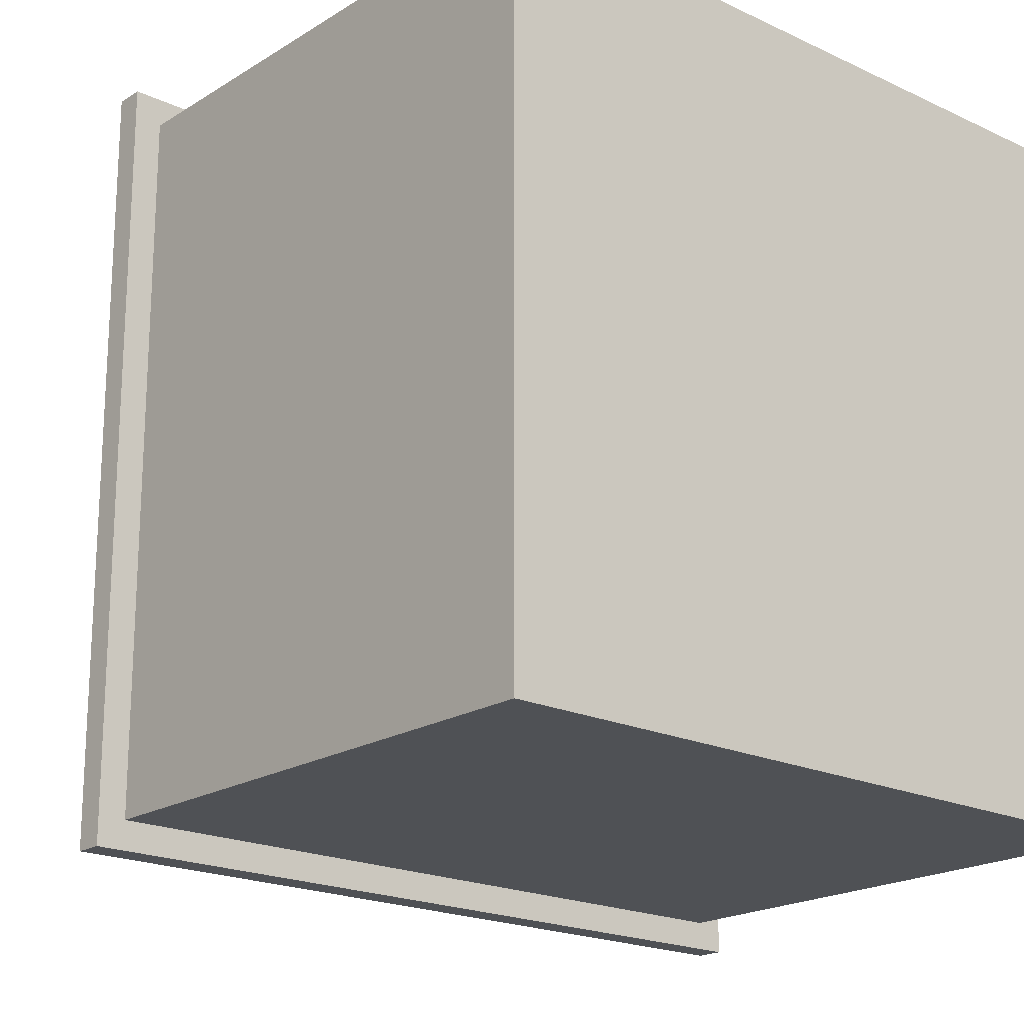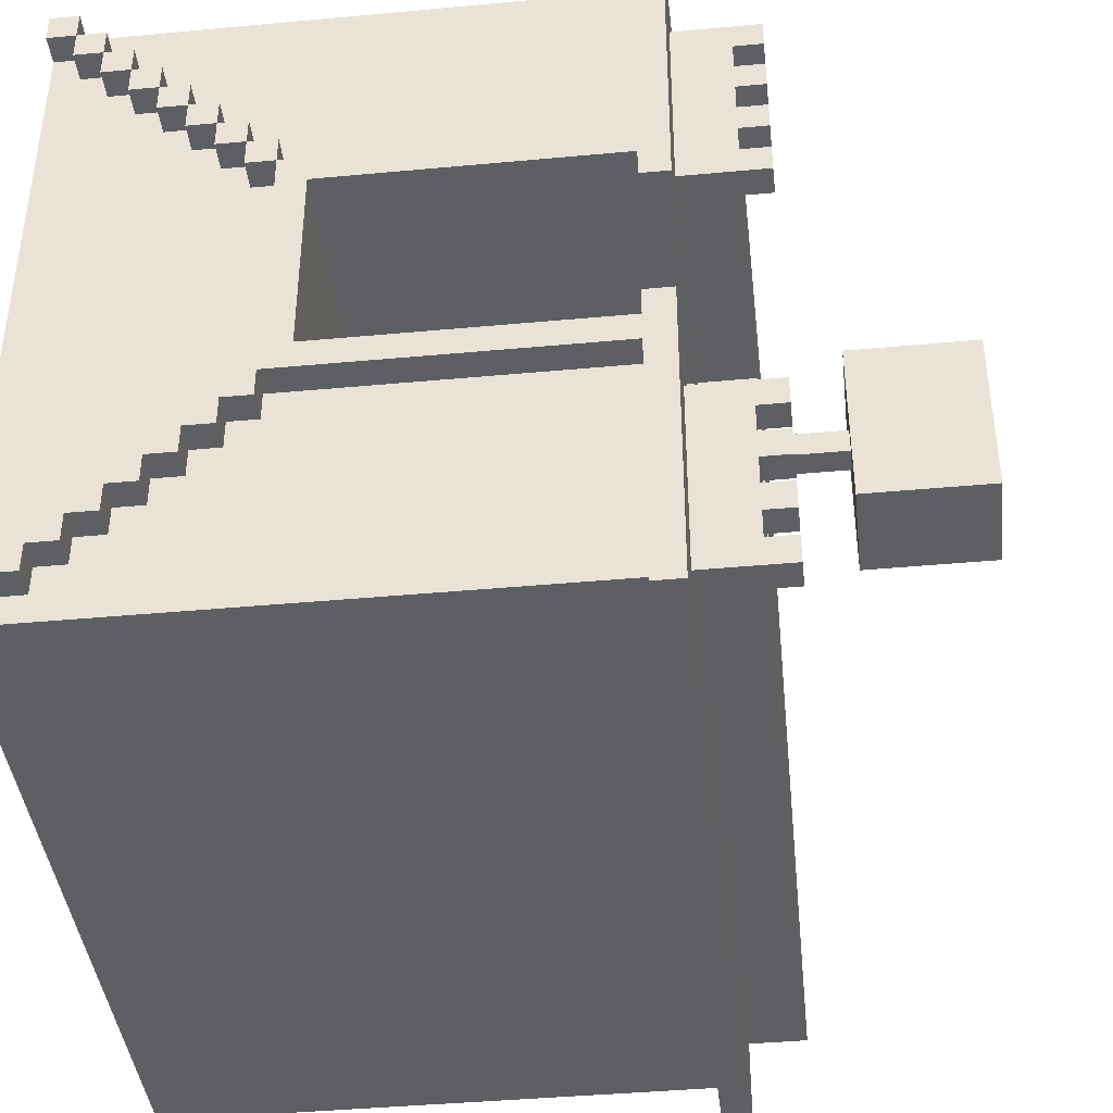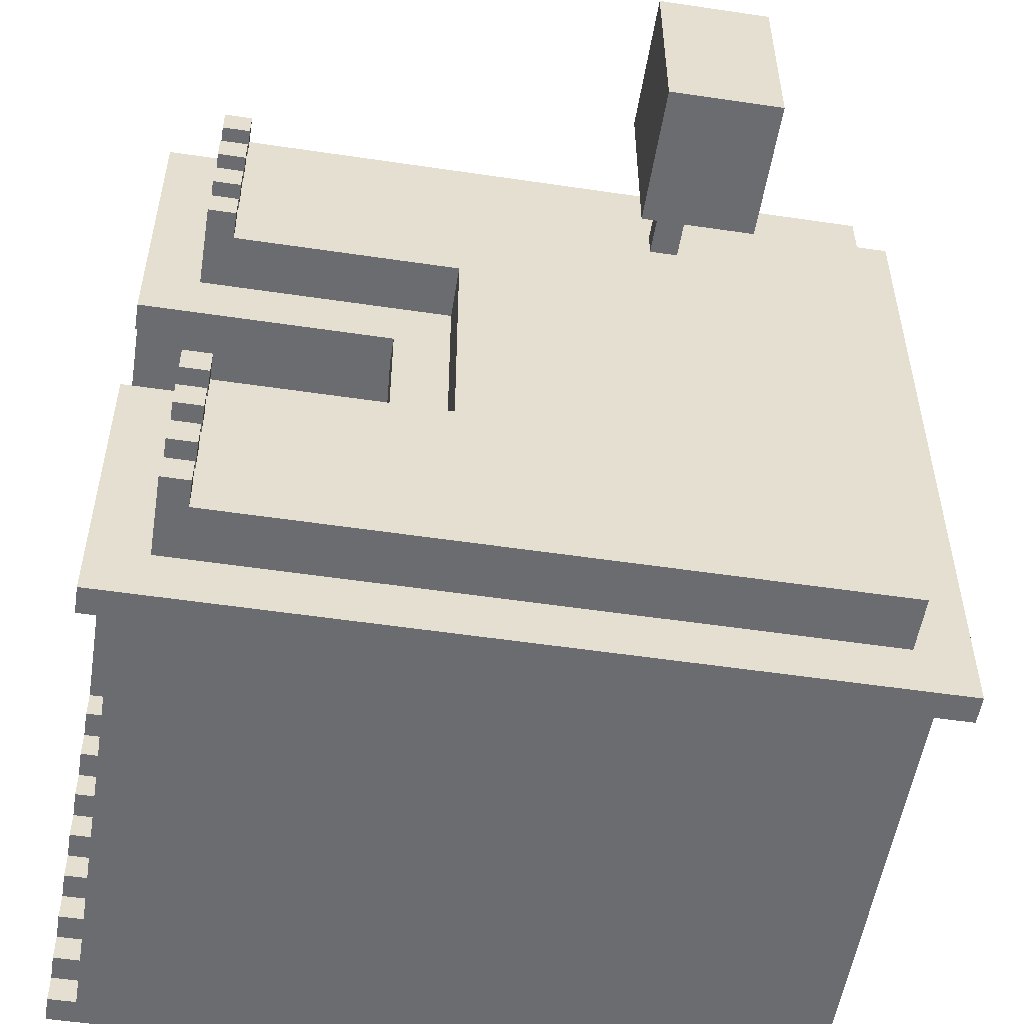
<metadata>
{"format":"obj","ext":"obj","renderer":"f3d","projection":"perspective","resolution":1024,"background":"white","views":[{"elev":-19.8,"azim":-41.1,"up":"+Z"},{"elev":-41.4,"azim":96.4,"up":"+Z"},{"elev":-53.7,"azim":171.0,"up":"+Z"}]}
</metadata>
<code>
g untitled-1
v -16 19 13
v -16 19 -14
v -16 20 13
v -16 20 -14
v -15 0 12
v -15 0 -13
v -15 19 12
v -15 19 -13
v -14 20 11
v -14 20 -12
v -14 21 11
v -14 21 -12
v -14 22 11
v -14 22 -12
v -9 25 11
v -9 25 4
v -9 30 11
v -9 30 4
v -7 22 8
v -7 22 7
v -7 25 8
v -7 25 7
v 9 22 11
v 9 22 10
v 9 22 9
v 9 22 8
v 9 22 7
v 9 22 6
v 9 22 5
v 9 22 4
v 9 22 -5
v 9 22 -6
v 9 22 -7
v 9 22 -8
v 9 22 -9
v 9 22 -10
v 9 22 -11
v 9 22 -12
v 9 23 11
v 9 23 10
v 9 23 9
v 9 23 8
v 9 23 7
v 9 23 6
v 9 23 5
v 9 23 4
v 9 23 -5
v 9 23 -6
v 9 23 -7
v 9 23 -8
v 9 23 -9
v 9 23 -10
v 9 23 -11
v 9 23 -12
v -6 22 8
v -6 22 7
v -6 25 8
v -6 25 7
v -5 25 11
v -5 25 4
v -5 26 10
v -5 26 5
v -5 29 10
v -5 29 5
v -5 30 11
v -5 30 4
v 1 20 4
v 1 20 -5
v 1 21 4
v 1 21 -5
v 1 22 4
v 1 22 -5
v 2 9 3
v 2 9 -4
v 2 19 3
v 2 19 -4
v 3 19 2
v 3 19 -3
v 3 20 2
v 3 20 -3
v 10 20 11
v 10 20 4
v 10 20 -5
v 10 20 -12
v 10 21 11
v 10 21 4
v 10 21 -5
v 10 21 -12
v 10 22 10
v 10 22 9
v 10 22 8
v 10 22 7
v 10 22 6
v 10 22 5
v 10 22 -6
v 10 22 -7
v 10 22 -8
v 10 22 -9
v 10 22 -10
v 10 22 -11
v 10 23 11
v 10 23 10
v 10 23 9
v 10 23 8
v 10 23 7
v 10 23 6
v 10 23 5
v 10 23 4
v 10 23 -5
v 10 23 -6
v 10 23 -7
v 10 23 -8
v 10 23 -9
v 10 23 -10
v 10 23 -11
v 10 23 -12
v 11 0 11
v 11 0 -12
v 11 1 12
v 11 1 11
v 11 1 10
v 11 1 -11
v 11 1 -12
v 11 1 -13
v 11 2 11
v 11 2 10
v 11 2 9
v 11 2 -10
v 11 2 -11
v 11 2 -12
v 11 3 10
v 11 3 9
v 11 3 8
v 11 3 -9
v 11 3 -10
v 11 3 -11
v 11 4 9
v 11 4 8
v 11 4 7
v 11 4 -8
v 11 4 -9
v 11 4 -10
v 11 5 8
v 11 5 7
v 11 5 6
v 11 5 -7
v 11 5 -8
v 11 5 -9
v 11 6 7
v 11 6 6
v 11 6 5
v 11 6 -6
v 11 6 -7
v 11 6 -8
v 11 7 6
v 11 7 5
v 11 7 4
v 11 7 -5
v 11 7 -6
v 11 7 -7
v 11 8 5
v 11 8 4
v 11 8 -5
v 11 8 -6
v 11 19 12
v 11 19 4
v 11 19 -5
v 11 19 -13
v 12 0 12
v 12 0 11
v 12 0 -12
v 12 0 -13
v 12 1 12
v 12 1 11
v 12 1 10
v 12 1 -11
v 12 1 -12
v 12 1 -13
v 12 2 11
v 12 2 10
v 12 2 9
v 12 2 -10
v 12 2 -11
v 12 2 -12
v 12 3 10
v 12 3 9
v 12 3 8
v 12 3 -9
v 12 3 -10
v 12 3 -11
v 12 4 9
v 12 4 8
v 12 4 7
v 12 4 -8
v 12 4 -9
v 12 4 -10
v 12 5 8
v 12 5 7
v 12 5 6
v 12 5 -7
v 12 5 -8
v 12 5 -9
v 12 6 7
v 12 6 6
v 12 6 5
v 12 6 -6
v 12 6 -7
v 12 6 -8
v 12 7 6
v 12 7 5
v 12 7 4
v 12 7 -5
v 12 7 -6
v 12 7 -7
v 12 8 5
v 12 8 4
v 12 8 -5
v 12 8 -6
v 12 9 3
v 12 9 -4
v 12 19 13
v 12 19 4
v 12 19 3
v 12 19 2
v 12 19 -3
v 12 19 -4
v 12 19 -5
v 12 19 -14
v 12 20 13
v 12 20 2
v 12 20 -3
v 12 20 -14
v -16 19 13
v -16 20 13
v 12 19 13
v 12 20 13
v -15 0 12
v -15 19 12
v 11 0 12
v 11 1 12
v 11 19 12
v 12 0 12
v 12 1 12
v -14 20 11
v -14 21 11
v -14 22 11
v -9 25 11
v -9 30 11
v -5 25 11
v -5 30 11
v 9 22 11
v 9 23 11
v 10 20 11
v 10 21 11
v 10 23 11
v 11 1 11
v 11 2 11
v 12 1 11
v 12 2 11
v 11 2 10
v 11 3 10
v 12 2 10
v 12 3 10
v 9 22 9
v 9 23 9
v 10 22 9
v 10 23 9
v 11 3 9
v 11 4 9
v 12 3 9
v 12 4 9
v -7 22 8
v -7 25 8
v -6 22 8
v -6 25 8
v 11 4 8
v 11 5 8
v 12 4 8
v 12 5 8
v 9 22 7
v 9 23 7
v 10 22 7
v 10 23 7
v 11 5 7
v 11 6 7
v 12 5 7
v 12 6 7
v 11 6 6
v 11 7 6
v 12 6 6
v 12 7 6
v 9 22 5
v 9 23 5
v 10 22 5
v 10 23 5
v 11 7 5
v 11 8 5
v 12 7 5
v 12 8 5
v 11 8 4
v 11 19 4
v 12 8 4
v 12 19 4
v 3 19 -3
v 3 20 -3
v 12 19 -3
v 12 20 -3
v 2 9 -4
v 2 19 -4
v 11 9 -4
v 11 19 -4
v 12 9 -4
v 12 19 -4
v 1 20 -5
v 1 21 -5
v 1 22 -5
v 9 22 -5
v 9 23 -5
v 10 20 -5
v 10 21 -5
v 10 23 -5
v 11 7 -5
v 11 8 -5
v 12 7 -5
v 12 8 -5
v 11 6 -6
v 11 7 -6
v 12 6 -6
v 12 7 -6
v 9 22 -7
v 9 23 -7
v 10 22 -7
v 10 23 -7
v 11 5 -7
v 11 6 -7
v 12 5 -7
v 12 6 -7
v 11 4 -8
v 11 5 -8
v 12 4 -8
v 12 5 -8
v 9 22 -9
v 9 23 -9
v 10 22 -9
v 10 23 -9
v 11 3 -9
v 11 4 -9
v 12 3 -9
v 12 4 -9
v 11 2 -10
v 11 3 -10
v 12 2 -10
v 12 3 -10
v 9 22 -11
v 9 23 -11
v 10 22 -11
v 10 23 -11
v 11 1 -11
v 11 2 -11
v 12 1 -11
v 12 2 -11
v 11 0 -12
v 11 1 -12
v 12 0 -12
v 12 1 -12
v 11 0 11
v 11 1 11
v 12 0 11
v 12 1 11
v 9 22 10
v 9 23 10
v 10 22 10
v 10 23 10
v 11 1 10
v 11 2 10
v 12 1 10
v 12 2 10
v 11 2 9
v 11 3 9
v 12 2 9
v 12 3 9
v 9 22 8
v 9 23 8
v 10 22 8
v 10 23 8
v 11 3 8
v 11 4 8
v 12 3 8
v 12 4 8
v -7 22 7
v -7 25 7
v -6 22 7
v -6 25 7
v 11 4 7
v 11 5 7
v 12 4 7
v 12 5 7
v 9 22 6
v 9 23 6
v 10 22 6
v 10 23 6
v 11 5 6
v 11 6 6
v 12 5 6
v 12 6 6
v 11 6 5
v 11 7 5
v 12 6 5
v 12 7 5
v -9 25 4
v -9 30 4
v -5 25 4
v -5 30 4
v 1 20 4
v 1 21 4
v 1 22 4
v 9 22 4
v 9 23 4
v 10 20 4
v 10 21 4
v 10 23 4
v 11 7 4
v 11 8 4
v 12 7 4
v 12 8 4
v 2 9 3
v 2 19 3
v 11 9 3
v 11 19 3
v 12 9 3
v 12 19 3
v 3 19 2
v 3 20 2
v 12 19 2
v 12 20 2
v 11 8 -5
v 11 19 -5
v 12 8 -5
v 12 19 -5
v 9 22 -6
v 9 23 -6
v 10 22 -6
v 10 23 -6
v 11 7 -6
v 11 8 -6
v 12 7 -6
v 12 8 -6
v 11 6 -7
v 11 7 -7
v 12 6 -7
v 12 7 -7
v 9 22 -8
v 9 23 -8
v 10 22 -8
v 10 23 -8
v 11 5 -8
v 11 6 -8
v 12 5 -8
v 12 6 -8
v 11 4 -9
v 11 5 -9
v 12 4 -9
v 12 5 -9
v 9 22 -10
v 9 23 -10
v 10 22 -10
v 10 23 -10
v 11 3 -10
v 11 4 -10
v 12 3 -10
v 12 4 -10
v 11 2 -11
v 11 3 -11
v 12 2 -11
v 12 3 -11
v -14 20 -12
v -14 21 -12
v -14 22 -12
v 9 22 -12
v 9 23 -12
v 10 20 -12
v 10 21 -12
v 10 23 -12
v 11 1 -12
v 11 2 -12
v 12 1 -12
v 12 2 -12
v -15 0 -13
v -15 19 -13
v 11 0 -13
v 11 1 -13
v 11 19 -13
v 12 0 -13
v 12 1 -13
v -16 19 -14
v -16 20 -14
v 12 19 -14
v 12 20 -14
v -15 0 12
v 11 0 12
v 12 0 12
v 11 0 11
v 12 0 11
v 11 0 -12
v 12 0 -12
v -15 0 -13
v 11 0 -13
v 12 0 -13
v 11 1 11
v 12 1 11
v 11 1 10
v 12 1 10
v 11 1 -11
v 12 1 -11
v 11 1 -12
v 12 1 -12
v 11 2 10
v 12 2 10
v 11 2 9
v 12 2 9
v 11 2 -10
v 12 2 -10
v 11 2 -11
v 12 2 -11
v 11 3 9
v 12 3 9
v 11 3 8
v 12 3 8
v 11 3 -9
v 12 3 -9
v 11 3 -10
v 12 3 -10
v 11 4 8
v 12 4 8
v 11 4 7
v 12 4 7
v 11 4 -8
v 12 4 -8
v 11 4 -9
v 12 4 -9
v 11 5 7
v 12 5 7
v 11 5 6
v 12 5 6
v 11 5 -7
v 12 5 -7
v 11 5 -8
v 12 5 -8
v 11 6 6
v 12 6 6
v 11 6 5
v 12 6 5
v 11 6 -6
v 12 6 -6
v 11 6 -7
v 12 6 -7
v 11 7 5
v 12 7 5
v 11 7 4
v 12 7 4
v 11 7 -5
v 12 7 -5
v 11 7 -6
v 12 7 -6
v 11 8 4
v 12 8 4
v 11 8 -5
v 12 8 -5
v -16 19 13
v 12 19 13
v -15 19 12
v 11 19 12
v 11 19 4
v 12 19 4
v 2 19 3
v 11 19 3
v 12 19 3
v 3 19 2
v 12 19 2
v 3 19 -3
v 12 19 -3
v 2 19 -4
v 11 19 -4
v 12 19 -4
v 11 19 -5
v 12 19 -5
v -15 19 -13
v 11 19 -13
v -16 19 -14
v 12 19 -14
v -9 25 11
v -5 25 11
v -7 25 8
v -6 25 8
v -7 25 7
v -6 25 7
v -9 25 4
v -5 25 4
v 11 1 12
v 12 1 12
v 11 1 11
v 12 1 11
v 11 1 -12
v 12 1 -12
v 11 1 -13
v 12 1 -13
v 11 2 11
v 12 2 11
v 11 2 10
v 12 2 10
v 11 2 -11
v 12 2 -11
v 11 2 -12
v 12 2 -12
v 11 3 10
v 12 3 10
v 11 3 9
v 12 3 9
v 11 3 -10
v 12 3 -10
v 11 3 -11
v 12 3 -11
v 11 4 9
v 12 4 9
v 11 4 8
v 12 4 8
v 11 4 -9
v 12 4 -9
v 11 4 -10
v 12 4 -10
v 11 5 8
v 12 5 8
v 11 5 7
v 12 5 7
v 11 5 -8
v 12 5 -8
v 11 5 -9
v 12 5 -9
v 11 6 7
v 12 6 7
v 11 6 6
v 12 6 6
v 11 6 -7
v 12 6 -7
v 11 6 -8
v 12 6 -8
v 11 7 6
v 12 7 6
v 11 7 5
v 12 7 5
v 11 7 -6
v 12 7 -6
v 11 7 -7
v 12 7 -7
v 11 8 5
v 12 8 5
v 11 8 4
v 12 8 4
v 11 8 -5
v 12 8 -5
v 11 8 -6
v 12 8 -6
v 2 9 3
v 11 9 3
v 12 9 3
v 2 9 -4
v 11 9 -4
v 12 9 -4
v -16 20 13
v 12 20 13
v -15 20 12
v 11 20 12
v -14 20 11
v 10 20 11
v 1 20 4
v 10 20 4
v 2 20 3
v 11 20 3
v 3 20 2
v 12 20 2
v 3 20 -3
v 12 20 -3
v 2 20 -4
v 11 20 -4
v 1 20 -5
v 10 20 -5
v -14 20 -12
v 10 20 -12
v -15 20 -13
v 11 20 -13
v -16 20 -14
v 12 20 -14
v -14 22 11
v 9 22 11
v 9 22 10
v 10 22 10
v 9 22 9
v 10 22 9
v -7 22 8
v -6 22 8
v 9 22 8
v 10 22 8
v -7 22 7
v -6 22 7
v 9 22 7
v 10 22 7
v 9 22 6
v 10 22 6
v 9 22 5
v 10 22 5
v 1 22 4
v 9 22 4
v 1 22 -5
v 9 22 -5
v 9 22 -6
v 10 22 -6
v 9 22 -7
v 10 22 -7
v 9 22 -8
v 10 22 -8
v 9 22 -9
v 10 22 -9
v 9 22 -10
v 10 22 -10
v 9 22 -11
v 10 22 -11
v -14 22 -12
v 9 22 -12
v 9 23 11
v 10 23 11
v 9 23 10
v 10 23 10
v 9 23 9
v 10 23 9
v 9 23 8
v 10 23 8
v 9 23 7
v 10 23 7
v 9 23 6
v 10 23 6
v 9 23 5
v 10 23 5
v 9 23 4
v 10 23 4
v 9 23 -5
v 10 23 -5
v 9 23 -6
v 10 23 -6
v 9 23 -7
v 10 23 -7
v 9 23 -8
v 10 23 -8
v 9 23 -9
v 10 23 -9
v 9 23 -10
v 10 23 -10
v 9 23 -11
v 10 23 -11
v 9 23 -12
v 10 23 -12
v -9 30 11
v -5 30 11
v -9 30 4
v -5 30 4
f 3 2 1
f 4 2 3
f 7 6 5
f 8 6 7
f 11 10 9
f 12 10 11
f 13 12 11
f 14 12 13
f 17 16 15
f 18 16 17
f 21 20 19
f 22 20 21
f 39 24 23
f 40 24 39
f 41 26 25
f 42 26 41
f 43 28 27
f 44 28 43
f 45 30 29
f 46 30 45
f 47 32 31
f 48 32 47
f 49 34 33
f 50 34 49
f 51 36 35
f 52 36 51
f 53 38 37
f 54 38 53
f 55 56 57
f 57 56 58
f 59 60 61
f 61 60 62
f 59 61 63
f 61 62 63
f 62 60 64
f 63 62 64
f 59 63 65
f 63 64 65
f 64 60 66
f 65 64 66
f 67 68 69
f 69 68 70
f 69 70 71
f 71 70 72
f 73 74 75
f 75 74 76
f 77 78 79
f 79 78 80
f 81 82 85
f 85 82 86
f 83 84 87
f 87 84 88
f 85 86 89
f 89 86 90
f 90 86 91
f 91 86 92
f 92 86 93
f 93 86 94
f 87 88 95
f 95 88 96
f 96 88 97
f 97 88 98
f 98 88 99
f 99 88 100
f 85 89 101
f 101 89 102
f 90 91 103
f 103 91 104
f 92 93 105
f 105 93 106
f 94 86 107
f 107 86 108
f 87 95 109
f 109 95 110
f 96 97 111
f 111 97 112
f 98 99 113
f 113 99 114
f 100 88 115
f 115 88 116
f 117 118 120
f 120 118 121
f 121 118 122
f 122 118 123
f 119 120 125
f 121 122 126
f 126 122 127
f 127 122 128
f 128 122 129
f 123 124 130
f 125 126 131
f 127 128 132
f 132 128 133
f 133 128 134
f 134 128 135
f 129 130 136
f 131 132 137
f 133 134 138
f 138 134 139
f 139 134 140
f 140 134 141
f 135 136 142
f 137 138 143
f 139 140 144
f 144 140 145
f 145 140 146
f 146 140 147
f 141 142 148
f 143 144 149
f 145 146 150
f 150 146 151
f 151 146 152
f 152 146 153
f 147 148 154
f 149 150 155
f 151 152 156
f 156 152 157
f 157 152 158
f 158 152 159
f 153 154 160
f 155 156 161
f 157 158 162
f 162 158 163
f 159 160 164
f 119 125 165
f 125 131 165
f 131 137 165
f 161 162 165
f 137 143 165
f 155 161 165
f 143 149 165
f 149 155 165
f 165 162 166
f 163 164 167
f 164 160 168
f 167 164 168
f 130 124 168
f 136 130 168
f 142 136 168
f 148 142 168
f 154 148 168
f 160 154 168
f 169 170 173
f 173 170 174
f 171 172 177
f 177 172 178
f 174 175 179
f 179 175 180
f 176 177 183
f 183 177 184
f 180 181 185
f 185 181 186
f 182 183 189
f 189 183 190
f 186 187 191
f 191 187 192
f 188 189 195
f 195 189 196
f 192 193 197
f 197 193 198
f 194 195 201
f 201 195 202
f 198 199 203
f 203 199 204
f 200 201 207
f 207 201 208
f 204 205 209
f 209 205 210
f 206 207 213
f 213 207 214
f 210 211 215
f 215 211 216
f 212 213 217
f 217 213 218
f 216 217 219
f 219 217 220
f 216 219 222
f 222 219 223
f 220 217 226
f 226 217 227
f 222 223 229
f 221 222 229
f 223 224 229
f 229 224 230
f 226 227 231
f 225 226 231
f 227 228 231
f 231 228 232
f 235 234 233
f 236 234 235
f 239 238 237
f 240 238 239
f 241 238 240
f 242 240 239
f 243 240 242
f 249 248 247
f 250 248 249
f 251 246 245
f 253 245 244
f 254 252 251
f 254 245 253
f 254 251 245
f 255 252 254
f 258 257 256
f 259 257 258
f 262 261 260
f 263 261 262
f 266 265 264
f 267 265 266
f 270 269 268
f 271 269 270
f 274 273 272
f 275 273 274
f 278 277 276
f 279 277 278
f 282 281 280
f 283 281 282
f 286 285 284
f 287 285 286
f 290 289 288
f 291 289 290
f 294 293 292
f 295 293 294
f 298 297 296
f 299 297 298
f 302 301 300
f 303 301 302
f 306 305 304
f 307 305 306
f 310 309 308
f 311 309 310
f 312 311 310
f 313 311 312
f 317 316 315
f 319 315 314
f 320 318 317
f 320 315 319
f 320 317 315
f 321 318 320
f 324 323 322
f 325 323 324
f 328 327 326
f 329 327 328
f 332 331 330
f 333 331 332
f 336 335 334
f 337 335 336
f 340 339 338
f 341 339 340
f 344 343 342
f 345 343 344
f 348 347 346
f 349 347 348
f 352 351 350
f 353 351 352
f 356 355 354
f 357 355 356
f 360 359 358
f 361 359 360
f 364 363 362
f 365 363 364
f 366 367 368
f 368 367 369
f 370 371 372
f 372 371 373
f 374 375 376
f 376 375 377
f 378 379 380
f 380 379 381
f 382 383 384
f 384 383 385
f 386 387 388
f 388 387 389
f 390 391 392
f 392 391 393
f 394 395 396
f 396 395 397
f 398 399 400
f 400 399 401
f 402 403 404
f 404 403 405
f 406 407 408
f 408 407 409
f 410 411 412
f 412 411 413
f 415 416 417
f 414 415 419
f 417 418 420
f 419 415 420
f 415 417 420
f 420 418 421
f 422 423 424
f 424 423 425
f 426 427 428
f 428 427 429
f 428 429 430
f 430 429 431
f 432 433 434
f 434 433 435
f 436 437 438
f 438 437 439
f 440 441 442
f 442 441 443
f 444 445 446
f 446 445 447
f 448 449 450
f 450 449 451
f 452 453 454
f 454 453 455
f 456 457 458
f 458 457 459
f 460 461 462
f 462 461 463
f 464 465 466
f 466 465 467
f 468 469 470
f 470 469 471
f 472 473 474
f 474 473 475
f 477 478 479
f 476 477 481
f 479 480 482
f 481 477 482
f 477 479 482
f 482 480 483
f 484 485 486
f 486 485 487
f 488 489 490
f 490 489 491
f 491 489 492
f 490 491 493
f 493 491 494
f 495 496 497
f 497 496 498
f 502 500 499
f 502 501 500
f 503 501 502
f 504 502 499
f 506 504 499
f 507 505 504
f 507 504 506
f 508 505 507
f 511 510 509
f 512 510 511
f 515 514 513
f 516 514 515
f 519 518 517
f 520 518 519
f 523 522 521
f 524 522 523
f 527 526 525
f 528 526 527
f 531 530 529
f 532 530 531
f 535 534 533
f 536 534 535
f 539 538 537
f 540 538 539
f 543 542 541
f 544 542 543
f 547 546 545
f 548 546 547
f 551 550 549
f 552 550 551
f 555 554 553
f 556 554 555
f 559 558 557
f 560 558 559
f 563 562 561
f 564 562 563
f 567 566 565
f 568 566 567
f 571 570 569
f 572 570 571
f 573 570 572
f 574 570 573
f 578 576 575
f 578 577 576
f 579 577 578
f 580 578 575
f 582 580 575
f 582 581 580
f 583 581 582
f 584 581 583
f 587 571 569
f 588 586 585
f 589 587 569
f 589 588 587
f 590 586 588
f 590 588 589
f 593 592 591
f 594 592 593
f 595 593 591
f 596 592 594
f 597 595 591
f 597 596 595
f 598 592 596
f 598 596 597
f 599 600 601
f 601 600 602
f 603 604 605
f 605 604 606
f 607 608 609
f 609 608 610
f 611 612 613
f 613 612 614
f 615 616 617
f 617 616 618
f 619 620 621
f 621 620 622
f 623 624 625
f 625 624 626
f 627 628 629
f 629 628 630
f 631 632 633
f 633 632 634
f 635 636 637
f 637 636 638
f 639 640 641
f 641 640 642
f 643 644 645
f 645 644 646
f 647 648 649
f 649 648 650
f 651 652 653
f 653 652 654
f 655 656 657
f 657 656 658
f 659 660 661
f 661 660 662
f 663 664 666
f 664 665 667
f 666 664 667
f 667 665 668
f 669 670 671
f 671 670 672
f 671 672 673
f 673 672 674
f 674 672 676
f 675 676 677
f 672 670 678
f 677 676 678
f 676 672 678
f 677 678 679
f 678 670 680
f 679 678 680
f 677 679 681
f 675 677 683
f 681 682 683
f 677 681 683
f 683 682 684
f 675 683 685
f 683 684 685
f 685 684 686
f 671 673 687
f 686 684 688
f 669 671 689
f 687 688 689
f 671 687 689
f 688 684 690
f 689 688 690
f 684 682 690
f 669 689 691
f 689 690 691
f 690 682 692
f 691 690 692
f 693 694 695
f 693 695 697
f 695 696 697
f 697 696 698
f 693 697 699
f 699 697 700
f 700 697 701
f 693 699 703
f 701 702 704
f 700 701 704
f 704 702 705
f 705 702 706
f 703 704 707
f 704 705 707
f 703 707 709
f 707 708 709
f 709 708 710
f 703 709 711
f 711 709 712
f 703 711 713
f 713 714 715
f 713 715 717
f 715 716 717
f 717 716 718
f 713 717 719
f 713 719 721
f 719 720 721
f 721 720 722
f 713 721 723
f 713 723 725
f 723 724 725
f 725 724 726
f 693 703 727
f 703 713 727
f 713 725 727
f 727 725 728
f 729 730 731
f 731 730 732
f 733 734 735
f 735 734 736
f 737 738 739
f 739 738 740
f 741 742 743
f 743 742 744
f 745 746 747
f 747 746 748
f 749 750 751
f 751 750 752
f 753 754 755
f 755 754 756
f 757 758 759
f 759 758 760
f 761 762 763
f 763 762 764

</code>
